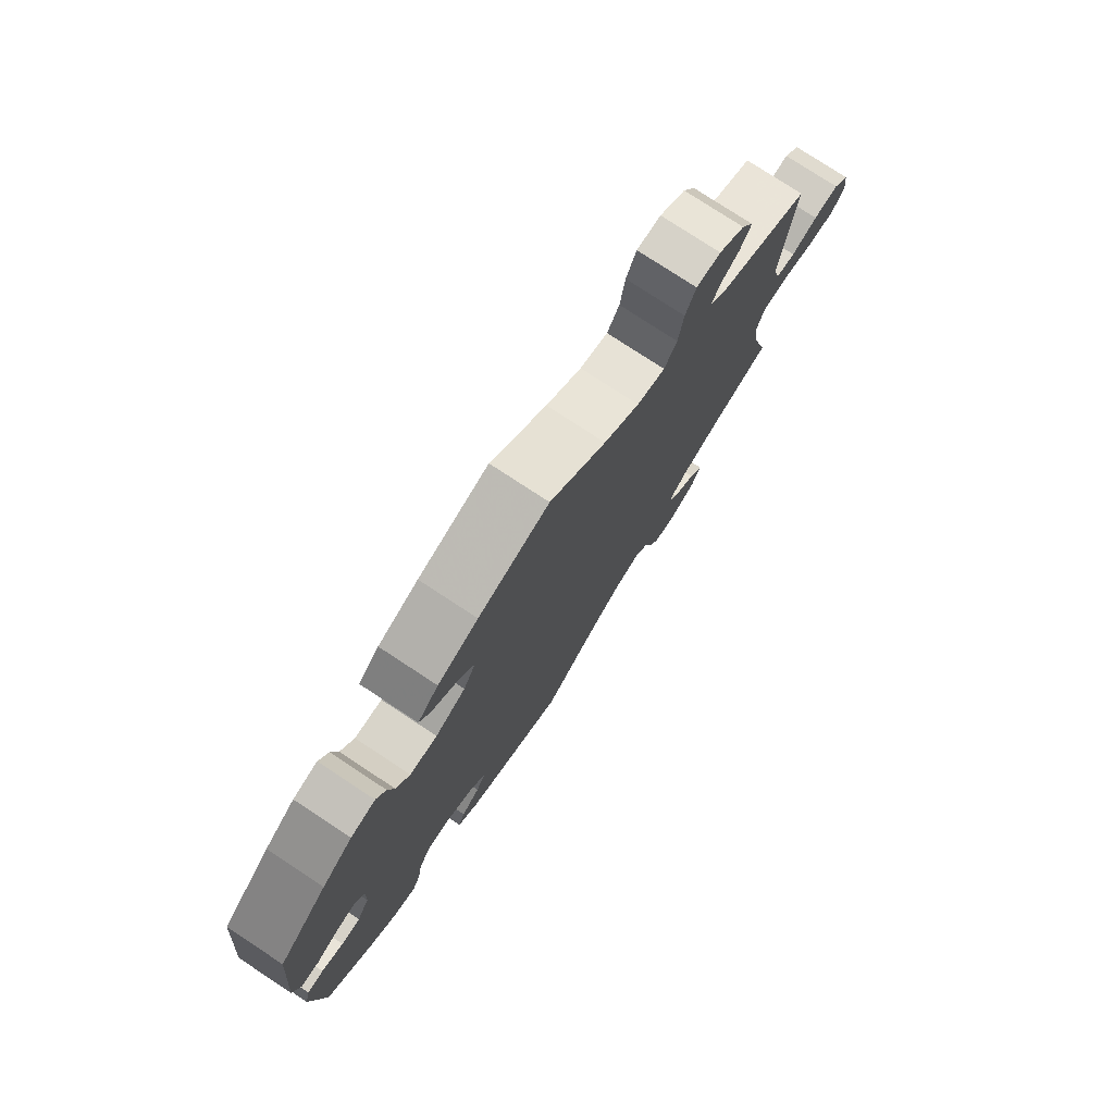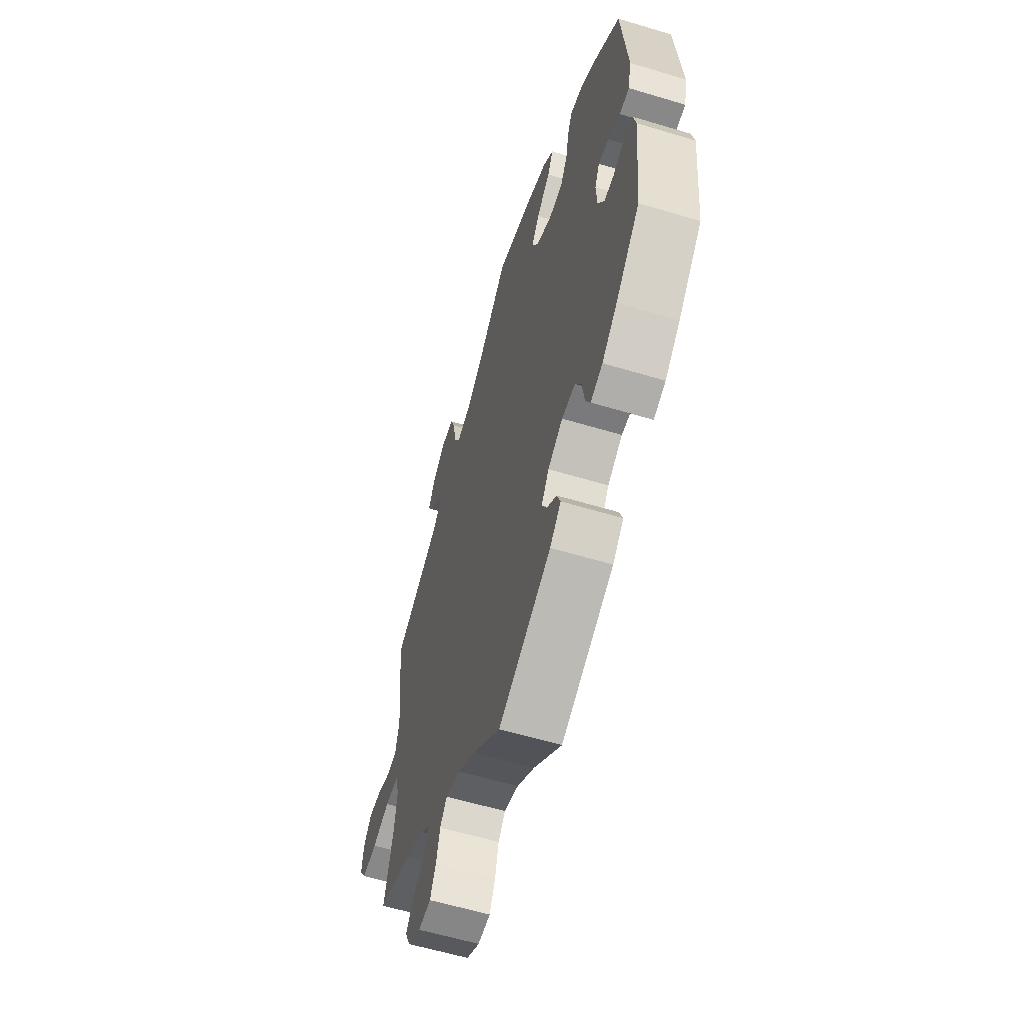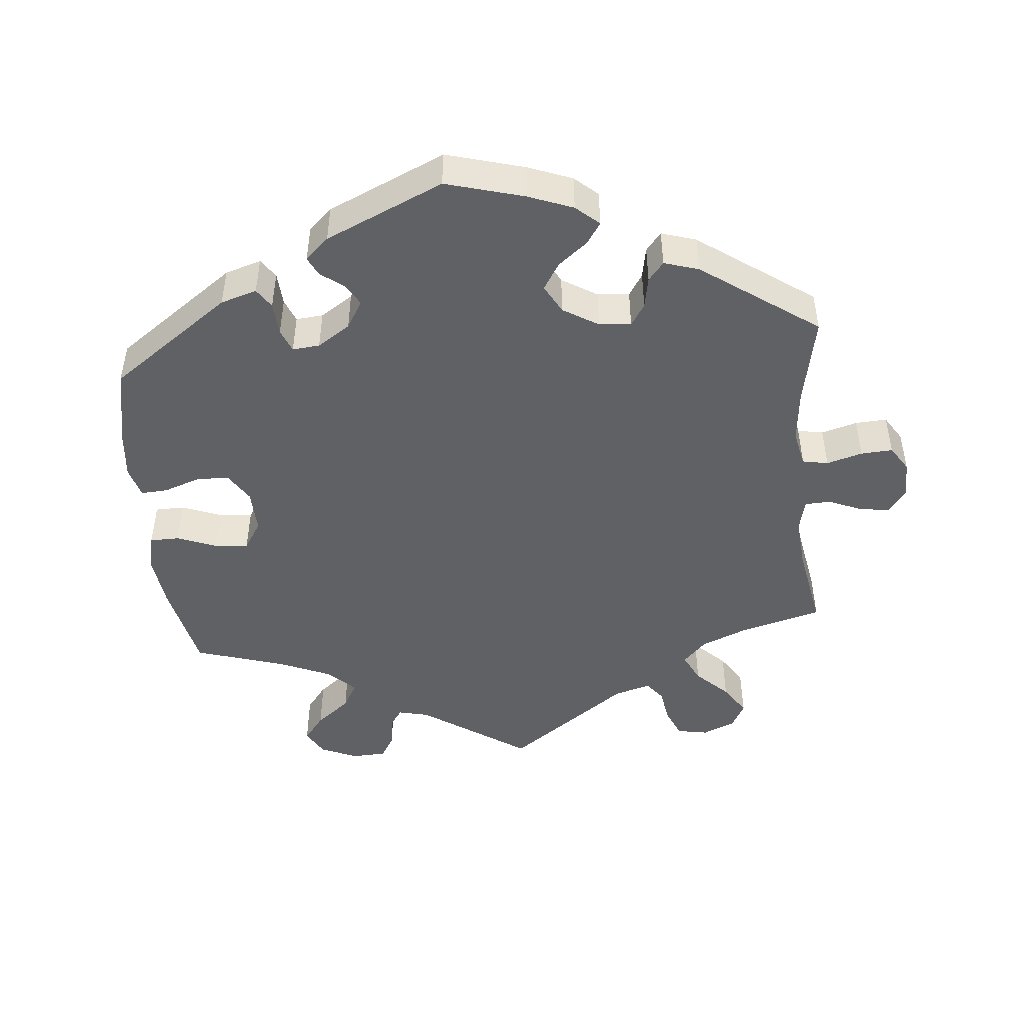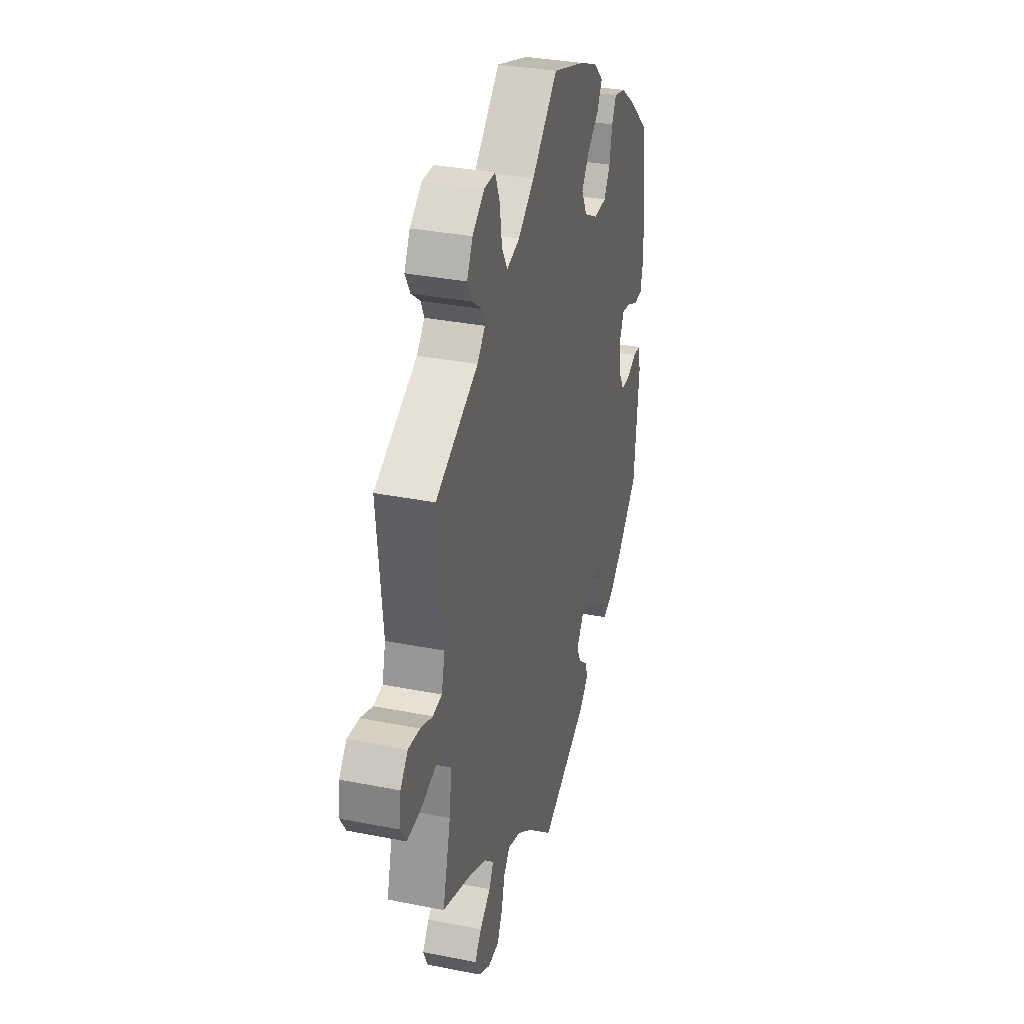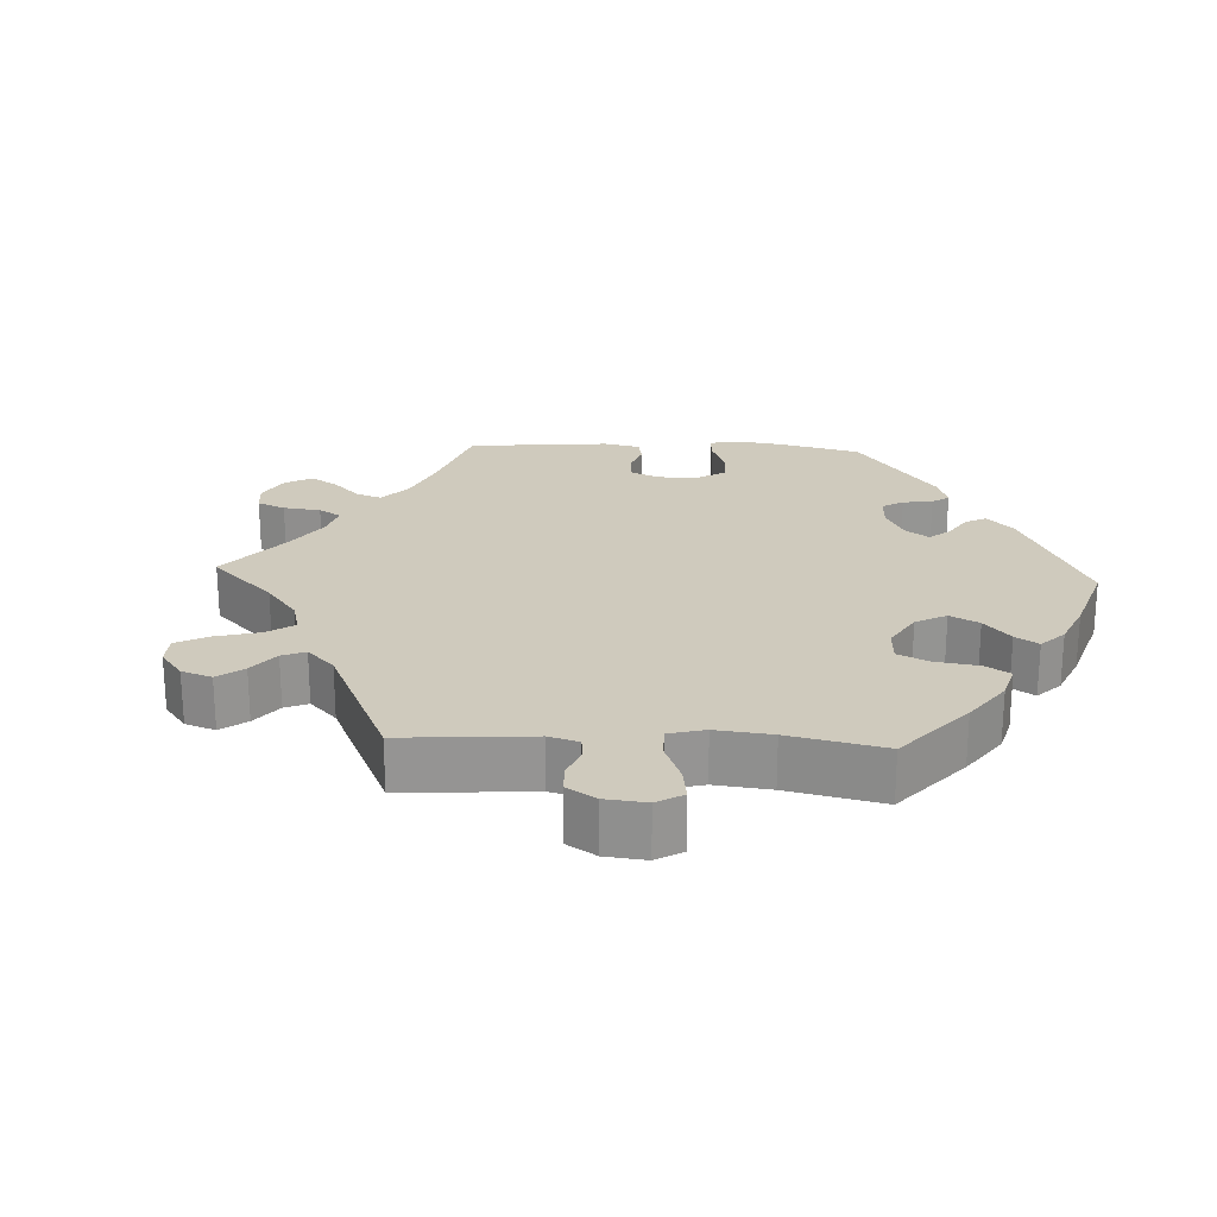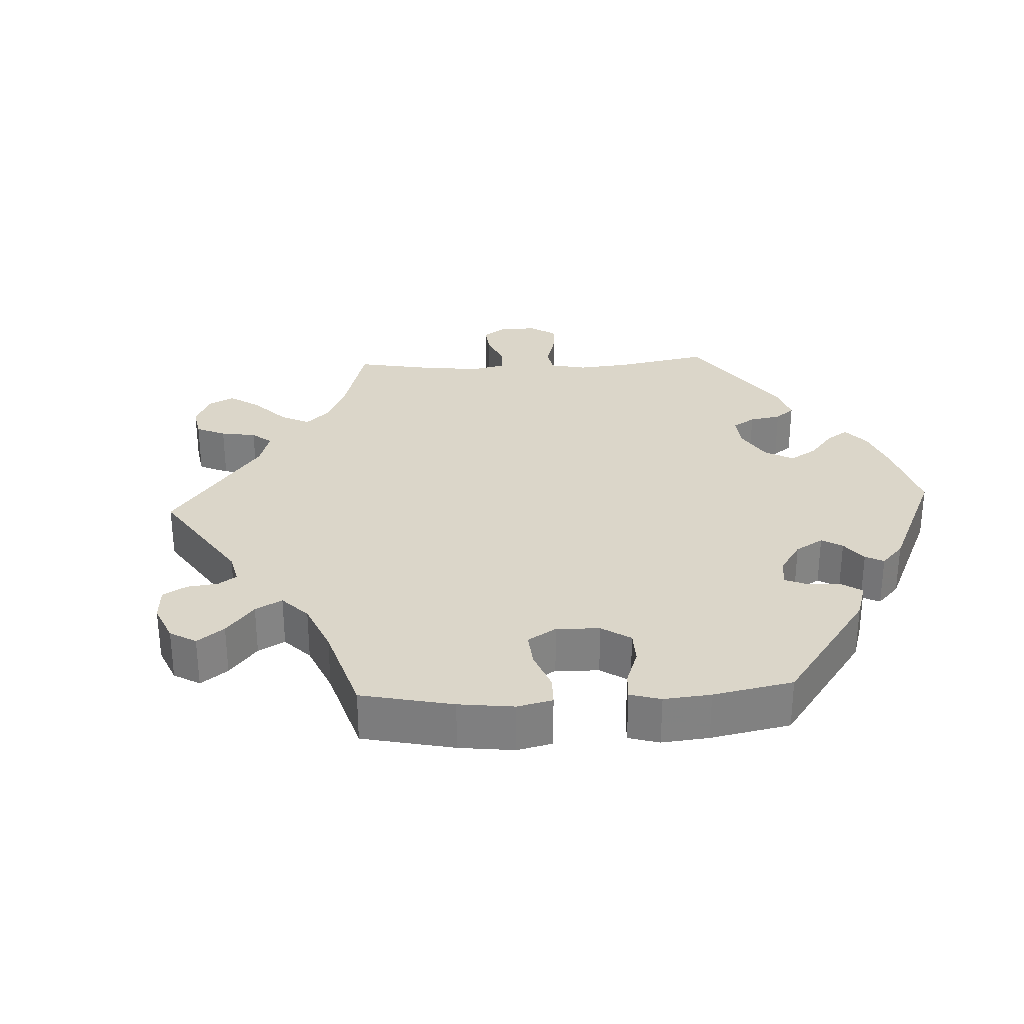
<metadata>
{"format":"obj","ext":"obj","renderer":"f3d","projection":"perspective","resolution":1024,"background":"white","views":[{"elev":77.5,"azim":123.3,"up":"+Z"},{"elev":-59.4,"azim":72.8,"up":"+Z"},{"elev":-47.0,"azim":125.4,"up":"+Y"},{"elev":32.9,"azim":-74.6,"up":"+Z"},{"elev":23.0,"azim":-27.2,"up":"+Y"},{"elev":29.8,"azim":27.0,"up":"+Y"}]}
</metadata>
<code>
v 0.52 0.07 0.08
v 0.508 0.07 0.028
v 0.475 0.07 0.026
v 0.433 0.07 0.047
v 0.398 0.07 0.052
v 0.382 0.07 0.017
v 0.385 0.07 -0.038
v 0.407 0.07 -0.078
v 0.441 0.07 -0.078
v 0.48 0.07 -0.062
v 0.509 0.07 -0.064
v 0.519 0.07 -0.108
v 0.5 0.07 -0.289
v 0.418 0.07 -0.369
v 0.366 0.07 -0.411
v 0.325 0.07 -0.425
v 0.309 0.07 -0.393
v 0.301 0.07 -0.34
v 0.28 0.07 -0.301
v 0.234 0.07 -0.3
v 0.183 0.07 -0.328
v 0.157 0.07 -0.365
v 0.174 0.07 -0.398
v 0.208 0.07 -0.427
v 0.22 0.07 -0.459
v 0.182 0.07 -0.494
v 0 0.07 -0.578
v -0.097 0.07 -0.493
v -0.158 0.07 -0.449
v -0.208 0.07 -0.433
v -0.232 0.07 -0.461
v -0.245 0.07 -0.512
v -0.265 0.07 -0.552
v -0.308 0.07 -0.554
v -0.353 0.07 -0.528
v -0.37 0.07 -0.491
v -0.345 0.07 -0.457
v -0.303 0.07 -0.425
v -0.286 0.07 -0.393
v -0.32 0.07 -0.361
v -0.386 0.07 -0.33
v -0.501 0.07 -0.289
v -0.47 0.07 -0.172
v -0.461 0.07 -0.103
v -0.474 0.07 -0.058
v -0.52 0.07 -0.055
v -0.58 0.07 -0.072
v -0.632 0.07 -0.075
v -0.654 0.07 -0.04
v -0.648 0.07 0.01
v -0.619 0.07 0.044
v -0.574 0.07 0.039
v -0.527 0.07 0.021
v -0.492 0.07 0.026
v -0.479 0.07 0.078
v -0.501 0.07 0.289
v -0.337 0.07 0.369
v -0.307 0.07 0.401
v -0.32 0.07 0.429
v -0.355 0.07 0.456
v -0.374 0.07 0.49
v -0.352 0.07 0.533
v -0.306 0.07 0.567
v -0.263 0.07 0.567
v -0.245 0.07 0.523
v -0.236 0.07 0.462
v -0.214 0.07 0.425
v -0.164 0.07 0.439
v -0.101 0.07 0.486
v -0.001 0.07 0.578
v 0.125 0.07 0.537
v 0.197 0.07 0.506
v 0.234 0.07 0.471
v 0.214 0.07 0.435
v 0.167 0.07 0.397
v 0.14 0.07 0.358
v 0.162 0.07 0.316
v 0.216 0.07 0.287
v 0.265 0.07 0.289
v 0.289 0.07 0.328
v 0.299 0.07 0.381
v 0.316 0.07 0.415
v 0.36 0.07 0.404
v 0.414 0.07 0.365
v 0.5 0.07 0.289
v 0.52 0 0.08
v 0.508 0 0.028
v 0.475 0 0.026
v 0.433 0 0.047
v 0.398 0 0.052
v 0.382 0 0.017
v 0.385 0 -0.038
v 0.407 0 -0.078
v 0.441 0 -0.078
v 0.48 0 -0.062
v 0.509 0 -0.064
v 0.519 0 -0.108
v 0.5 0 -0.289
v 0.418 0 -0.369
v 0.366 0 -0.411
v 0.325 0 -0.425
v 0.309 0 -0.393
v 0.301 0 -0.34
v 0.28 0 -0.301
v 0.234 0 -0.3
v 0.183 0 -0.328
v 0.157 0 -0.365
v 0.174 0 -0.398
v 0.208 0 -0.427
v 0.22 0 -0.459
v 0.182 0 -0.494
v 0 0 -0.578
v -0.097 0 -0.493
v -0.158 0 -0.449
v -0.208 0 -0.433
v -0.232 0 -0.461
v -0.245 0 -0.512
v -0.265 0 -0.552
v -0.308 0 -0.554
v -0.353 0 -0.528
v -0.37 0 -0.491
v -0.345 0 -0.457
v -0.303 0 -0.425
v -0.286 0 -0.393
v -0.32 0 -0.361
v -0.386 0 -0.33
v -0.501 0 -0.289
v -0.47 0 -0.172
v -0.461 0 -0.103
v -0.474 0 -0.058
v -0.52 0 -0.055
v -0.58 0 -0.072
v -0.632 0 -0.075
v -0.654 0 -0.04
v -0.648 0 0.01
v -0.619 0 0.044
v -0.574 0 0.039
v -0.527 0 0.021
v -0.492 0 0.026
v -0.479 0 0.078
v -0.501 0 0.289
v -0.337 0 0.369
v -0.307 0 0.401
v -0.32 0 0.429
v -0.355 0 0.456
v -0.374 0 0.49
v -0.352 0 0.533
v -0.306 0 0.567
v -0.263 0 0.567
v -0.245 0 0.523
v -0.236 0 0.462
v -0.214 0 0.425
v -0.164 0 0.439
v -0.101 0 0.486
v -0.001 0 0.578
v 0.125 0 0.537
v 0.197 0 0.506
v 0.234 0 0.471
v 0.214 0 0.435
v 0.167 0 0.397
v 0.14 0 0.358
v 0.162 0 0.316
v 0.216 0 0.287
v 0.265 0 0.289
v 0.289 0 0.328
v 0.299 0 0.381
v 0.316 0 0.415
v 0.36 0 0.404
v 0.414 0 0.365
v 0.5 0 0.289
f 80 81 82 83
f 79 80 83 84
f 72 73 74 75
f 72 75 76
f 69 70 71 72
f 68 69 72 76
f 67 68 76 77
f 63 64 65 66
f 63 66 67
f 62 63 67
f 59 60 61 62
f 58 59 62 67
f 57 58 67 77
f 55 56 57 77
f 50 51 52 53
f 48 49 50 53
f 46 47 48 53
f 45 46 53 54
f 44 45 54 55
f 41 42 43
f 40 41 43 44
f 39 40 44 55
f 35 36 37 38
f 35 38 39
f 34 35 39
f 31 32 33 34
f 31 34 39
f 30 31 39 55
f 25 26 27 28
f 23 24 25 28
f 22 23 28 29
f 21 22 29 30
f 15 16 17 18
f 15 18 19
f 14 15 19
f 13 14 19
f 12 13 19 20
f 9 10 11 12
f 8 9 12 20
f 1 2 3 4
f 1 4 5
f 79 84 85 1
f 30 55 77 78
f 7 8 20 21
f 6 7 21 30
f 5 6 30 78
f 1 5 78 79
f 168 167 166 165
f 169 168 165 164
f 160 159 158 157
f 161 160 157
f 157 156 155 154
f 161 157 154 153
f 162 161 153 152
f 151 150 149 148
f 152 151 148
f 152 148 147
f 147 146 145 144
f 152 147 144 143
f 162 152 143 142
f 162 142 141 140
f 138 137 136 135
f 138 135 134 133
f 138 133 132 131
f 139 138 131 130
f 140 139 130 129
f 128 127 126
f 129 128 126 125
f 140 129 125 124
f 123 122 121 120
f 124 123 120
f 124 120 119
f 119 118 117 116
f 124 119 116
f 140 124 116 115
f 113 112 111 110
f 113 110 109 108
f 114 113 108 107
f 115 114 107 106
f 103 102 101 100
f 104 103 100
f 104 100 99
f 104 99 98
f 105 104 98 97
f 97 96 95 94
f 105 97 94 93
f 89 88 87 86
f 90 89 86
f 86 170 169 164
f 163 162 140 115
f 106 105 93 92
f 115 106 92 91
f 163 115 91 90
f 164 163 90 86
f 1 86 87 2
f 2 87 88 3
f 3 88 89 4
f 4 89 90 5
f 5 90 91 6
f 6 91 92 7
f 7 92 93 8
f 8 93 94 9
f 9 94 95 10
f 10 95 96 11
f 11 96 97 12
f 12 97 98 13
f 13 98 99 14
f 14 99 100 15
f 15 100 101 16
f 16 101 102 17
f 17 102 103 18
f 18 103 104 19
f 19 104 105 20
f 20 105 106 21
f 21 106 107 22
f 22 107 108 23
f 23 108 109 24
f 24 109 110 25
f 25 110 111 26
f 26 111 112 27
f 27 112 113 28
f 28 113 114 29
f 29 114 115 30
f 30 115 116 31
f 31 116 117 32
f 32 117 118 33
f 33 118 119 34
f 34 119 120 35
f 35 120 121 36
f 36 121 122 37
f 37 122 123 38
f 38 123 124 39
f 39 124 125 40
f 40 125 126 41
f 41 126 127 42
f 42 127 128 43
f 43 128 129 44
f 44 129 130 45
f 45 130 131 46
f 46 131 132 47
f 47 132 133 48
f 48 133 134 49
f 49 134 135 50
f 50 135 136 51
f 51 136 137 52
f 52 137 138 53
f 53 138 139 54
f 54 139 140 55
f 55 140 141 56
f 56 141 142 57
f 57 142 143 58
f 58 143 144 59
f 59 144 145 60
f 60 145 146 61
f 61 146 147 62
f 62 147 148 63
f 63 148 149 64
f 64 149 150 65
f 65 150 151 66
f 66 151 152 67
f 67 152 153 68
f 68 153 154 69
f 69 154 155 70
f 70 155 156 71
f 71 156 157 72
f 72 157 158 73
f 73 158 159 74
f 74 159 160 75
f 75 160 161 76
f 76 161 162 77
f 77 162 163 78
f 78 163 164 79
f 79 164 165 80
f 80 165 166 81
f 81 166 167 82
f 82 167 168 83
f 83 168 169 84
f 84 169 170 85
f 85 170 86 1

</code>
